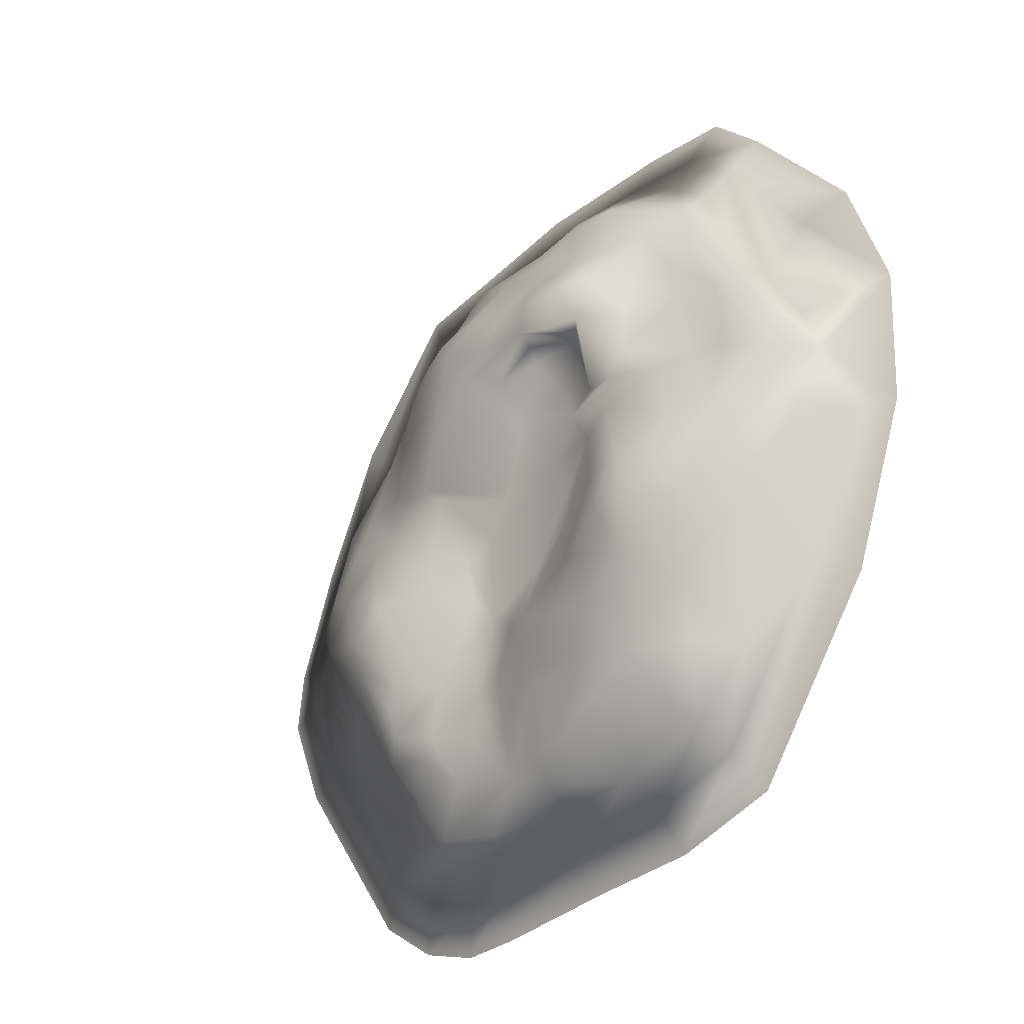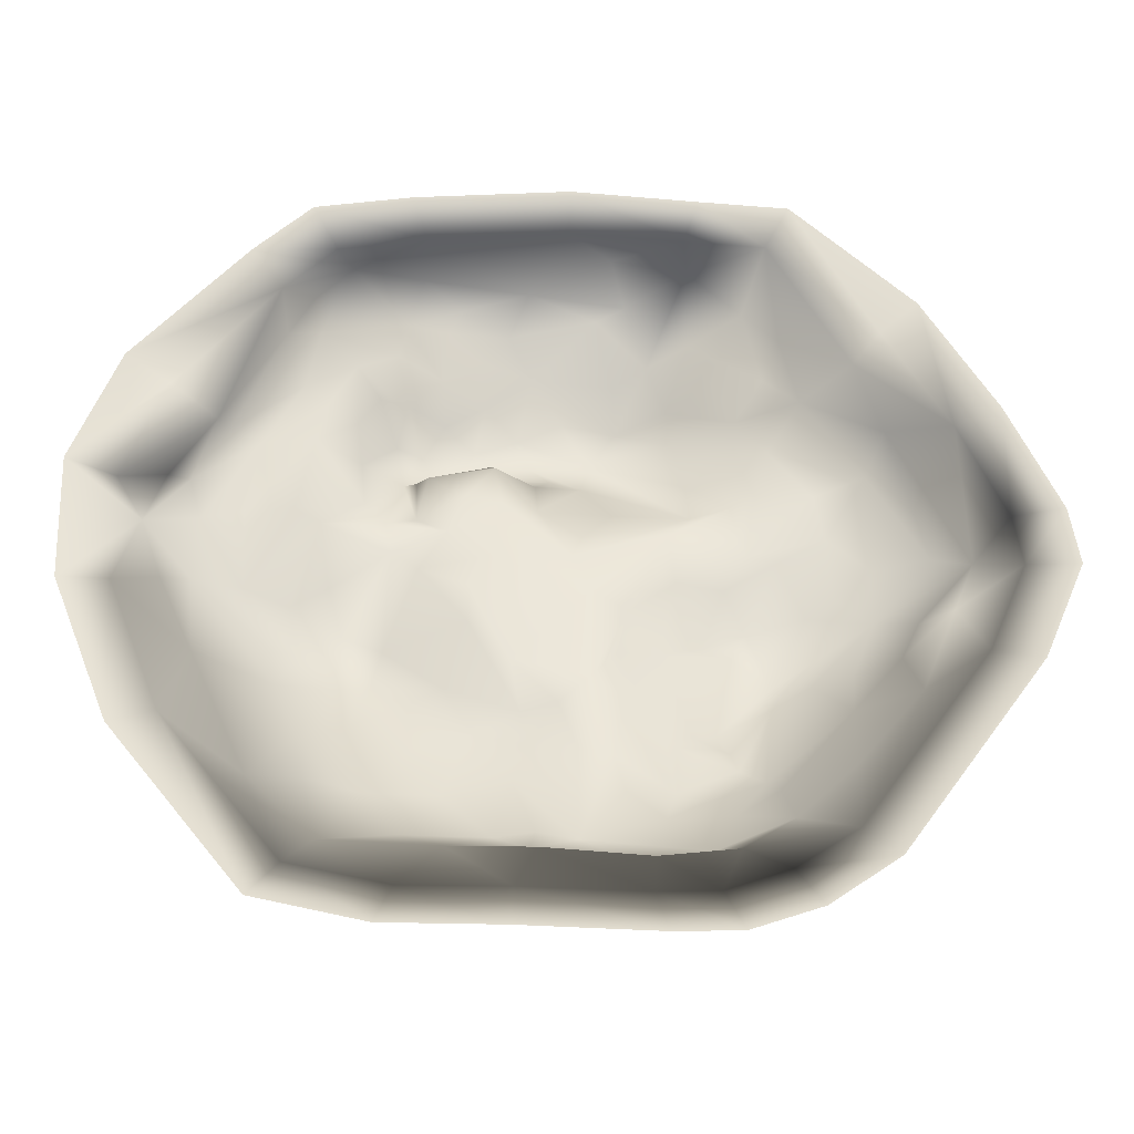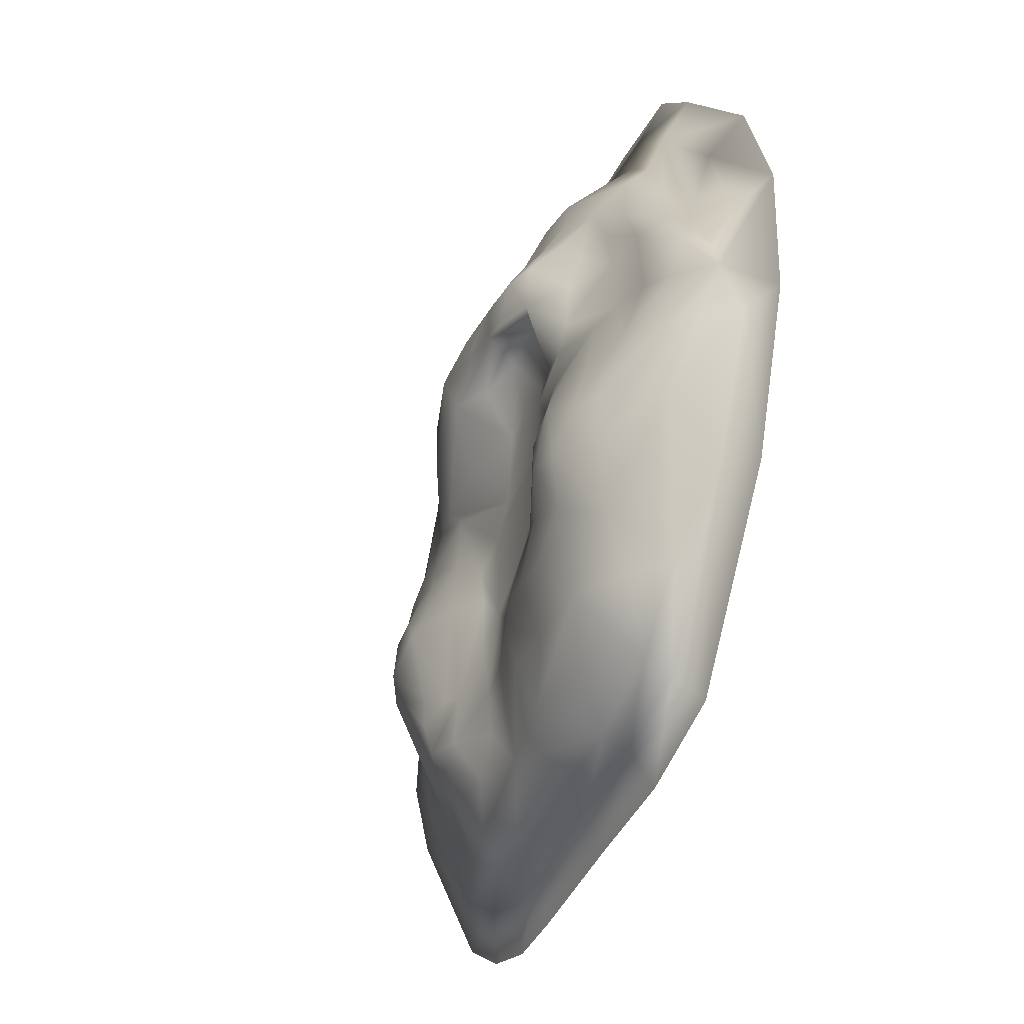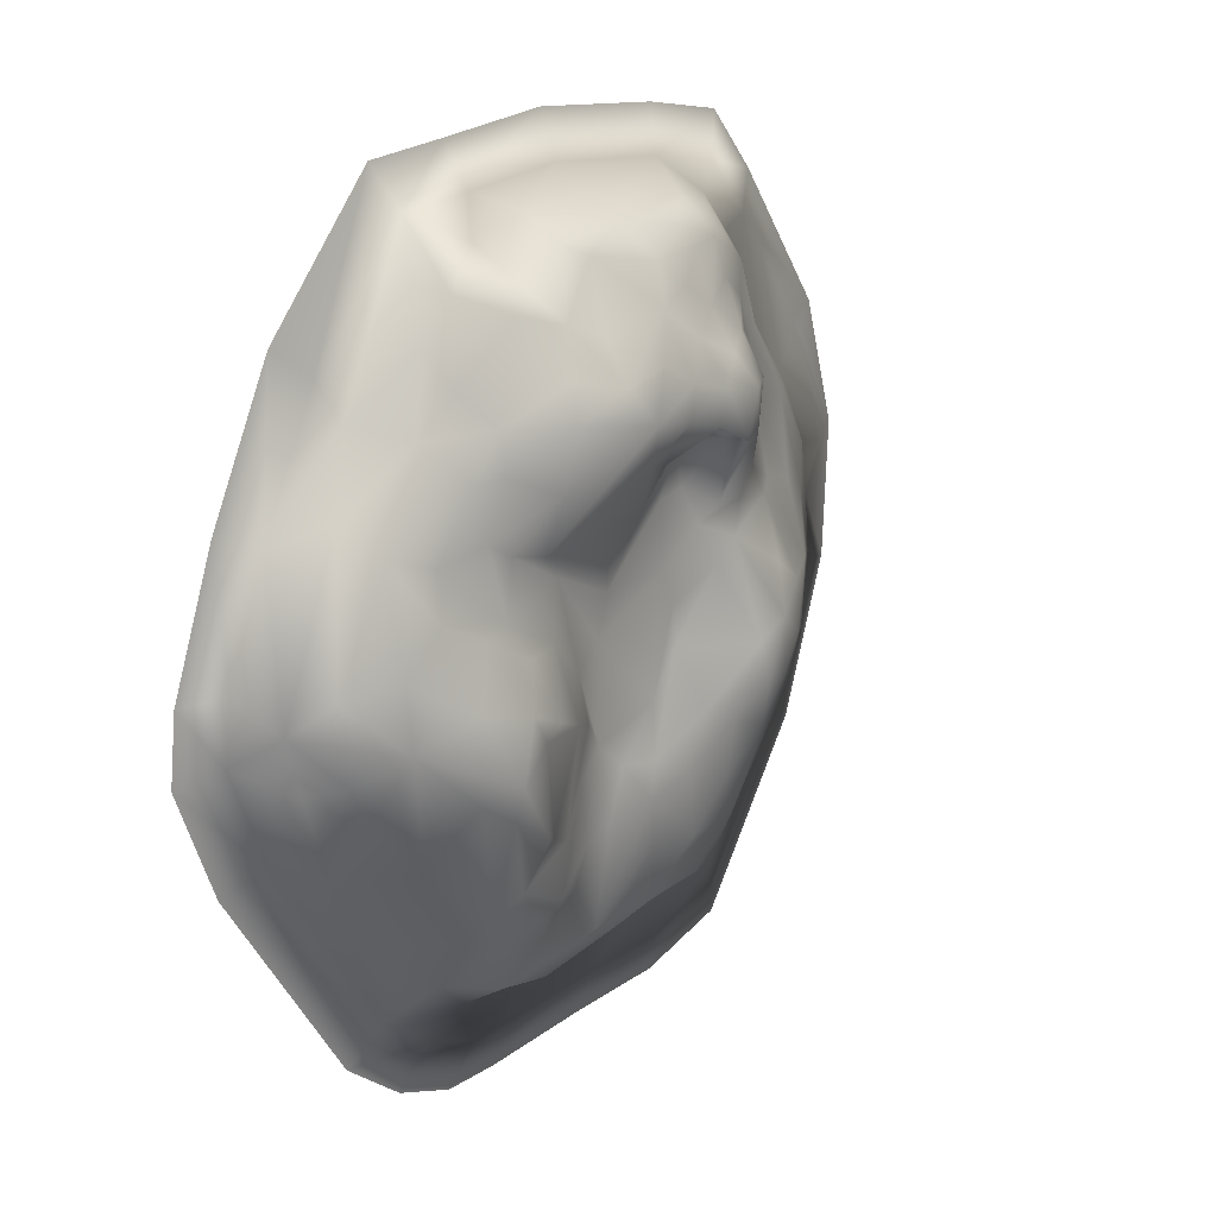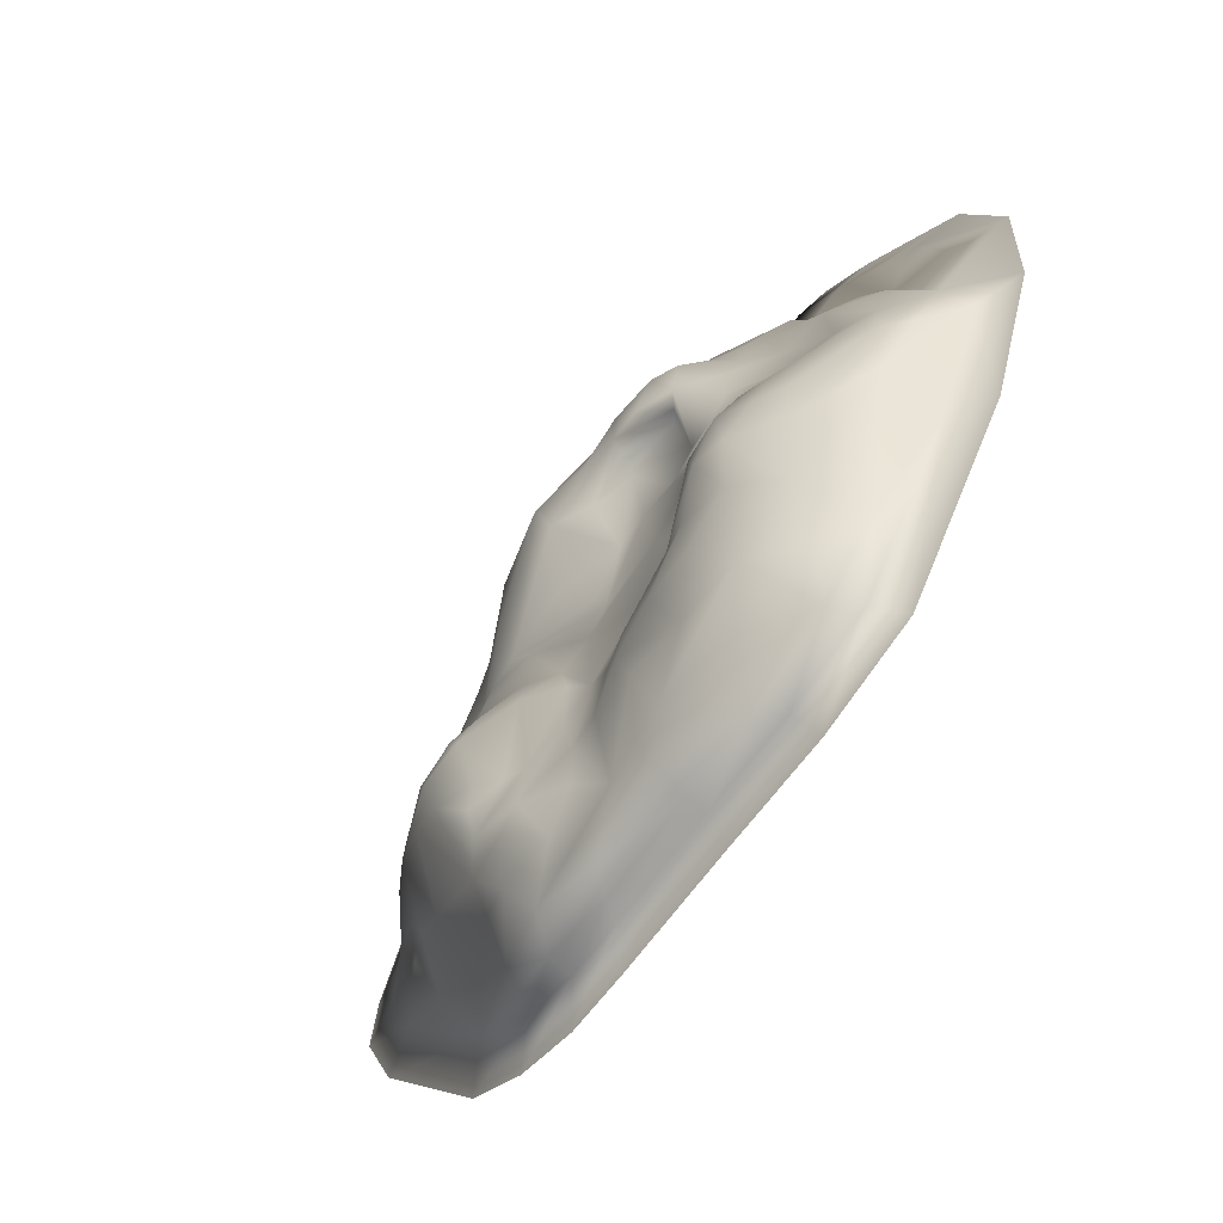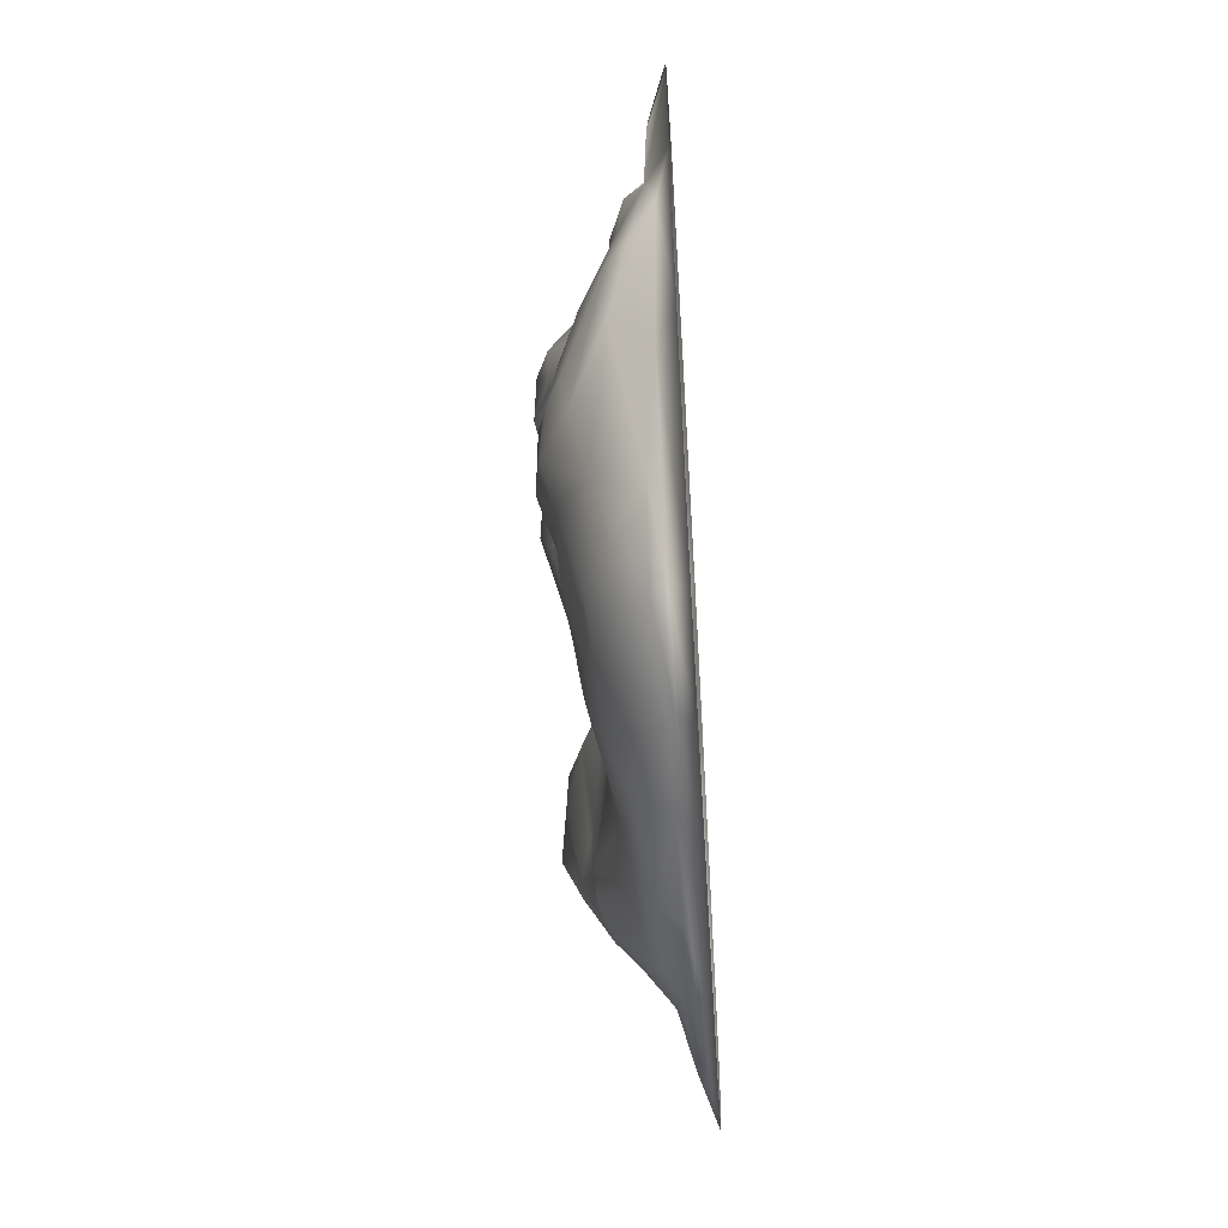
<metadata>
{"format":"obj","ext":"obj","renderer":"f3d","projection":"perspective","resolution":1024,"background":"white","views":[{"elev":-33.6,"azim":-130.4,"up":"+Z"},{"elev":-38.1,"azim":-2.0,"up":"+Z"},{"elev":-40.6,"azim":-112.2,"up":"+Z"},{"elev":18.2,"azim":126.4,"up":"+Z"},{"elev":-66.3,"azim":-126.4,"up":"+Z"},{"elev":-58.4,"azim":-86.5,"up":"+Z"}]}
</metadata>
<code>
g default
v -2.165 0.1781 3.803
v 2.118 0.9751 1.654
v -1.243 0.168 -4.177
v 1.111 0.1455 -4.21
v -0.8155 0.2449 -3.708
v 4.416 0.1182 -1.449
v -2.924 0.871 -0.3252
v -2.72 0.1805 3.208
v 1.283 0.7236 -3.065
v -3.381 0.5032 0.2758
v 0.5964 1.509 1.894
v 0.8963 0.7753 -2.723
v 2.421 1.374 -1.082
v 1.451 0.976 -0.06095
v 2.468 0.1325 3.943
v 2.59 0.4237 2.822
v -2.171 0.6629 2.021
v -0.6586 0.8287 -0.7074
v 3.325 0.1601 2.278
v -1.116 1.077 1.354
v 3.129 0.6811 -1.809
v -2.277 0.6377 1.471
v 1.132 0.2117 -3.795
v -0.4093 1.031 1.468
v 0.7942 0.1865 3.724
v -1.619 1.314 -1.212
v 0.9585 0.8745 -0.5004
v -0.03264 1.123 2.806
v 0.8185 1.052 0.8642
v 0.1684 1.35 1.552
v -3.707 0.2263 0.6089
v 2.014 1.307 -0.7704
v -1.65 0.9208 2.3
v -1.59 0.893 -2.736
v 2.395 1.253 -1.424
v -3.913 0.2389 0.02664
v -1.466 1.278 1.92
v 2.787 0.509 2.035
v -1.539 0.9801 0.6469
v -0.8074 0.7162 3.432
v 4.381 0.3388 -0.2359
v -1.925 1.282 -0.6261
v 3.045 0.2527 -2.734
v -0.7264 0.8343 0.9037
v 1.64 0.6966 2.968
v -4.207 0.1964 0.5495
v 3.075 1.067 -0.1592
v 1.926 0.2398 -3.681
v -1.981 1.258 -1.277
v -2.62 0.158 2.518
v 1.394 0.9613 0.5577
v 4.777 0.1113 0.2116
v -2.167 0.5831 -2.769
v 1.95 0.7355 -3.016
v 2.043 0.9498 0.9181
v -1.483 0.8181 2.838
v 1.275 1.118 -0.8614
v 1.704 0.5407 -3.526
v -0.8867 1.053 -1.38
v -0.1797 1.365 2.111
v 1.95 1.096 -0.05508
v 2.373 0.1334 -3.949
v 0.03761 0.8731 0.7678
v -0.08232 0.5628 3.555
v -1.791 1.123 -1.793
v 2.803 1.193 -1.17
v -3.503 0.4345 0.7192
v -0.5619 1.4 1.62
v -1.258 0.6624 -3.337
v 1.392 1.003 -2.59
v 0.01543 1.19 1.352
v -2.681 0.3101 -2.929
v -2.456 0.6941 0.598
v 1.475 1.263 2.028
v -1.225 0.4618 3.638
v -0.05692 0.9907 -2.075
v 3.625 0.5494 -1.259
v -2.272 0.1781 -3.949
v -0.2256 0.8739 -1.126
v 2.457 0.3306 -3.28
v 2.791 1.207 -0.3165
v -1.762 0.9722 0.902
v 0.9661 0.6856 3.501
v 0.4455 0.683 -3.337
v 0.3921 0.7779 0.1286
v -0.5848 0.9726 2.918
v 0.03966 0.7287 -3.235
v 1.312 0.987 -2.031
v -3.54 0.1881 -2.309
v 3.747 0.2175 -1.867
v 1.599 1.203 1.413
v -1.204 0.1679 3.971
v -1.456 0.9763 0.2678
v -0.9758 1.44 1.405
v -1.199 1.108 -2.116
v 2.9 0.8292 0.9978
v 1.948 1.148 -2.037
v -1.992 0.3322 -3.609
v -1.374 1.288 1.406
v -0.451 0.8116 0.1164
v 1.723 0.1409 -4.19
v -1.189 1.409 1.89
v 1.197 0.9361 2.849
v -0.02022 0.5772 -3.514
v -3.411 0.5954 -0.4298
v 0.0448 0.2301 -3.71
v 2.213 0.4615 3.231
v 0.5691 0.8106 -1.358
v -1.973 0.1988 3.523
v -2.334 1.18 -0.9269
v 2.416 0.6407 2.44
v -1.236 1.166 1.342
v 3.44 0.6949 1.169
v 0.2523 0.8682 -1.647
v -1.373 0.7623 3.238
v -1.81 0.96 1.419
v -3.694 0.386 -0.5712
v 0.8777 1.377 2.273
v -2.279 0.817 -2.149
v -2.195 0.8337 0.5123
v 3.432 0.9575 -0.5519
v -2.539 0.9786 -1.427
v -0.1825 0.9326 -2.555
v -2.825 0.6013 1.384
v -0.8833 0.9271 -2.722
v 3.46 0.9143 0.1092
v -2.954 0.6172 0.4735
v -1.512 1.272 -0.7989
v 0.4944 1.383 1.486
v 3.817 0.5656 -0.8269
v 1.585 0.1408 4.006
v -3.333 0.5863 -1.332
v -1.216 0.9541 0.673
v -0.5247 1.193 2.449
v 4.847 0.09221 -0.4139
v 2.356 0.6188 -2.791
v -1.24 1.15 -1.538
v 0.5949 0.8264 -0.2862
v 2.255 0.8606 -2.549
v 1.609 0.1934 3.574
v -0.8901 0.9264 0.517
v 1.419 1.151 2.399
v 1.576 1.046 -1.918
v 3.015 0.9497 0.527
v -2.425 0.5453 2.146
v 0.7913 0.8381 -2.278
v -1.174 0.9655 0.04948
v 2.13 0.9043 2.078
v 3.169 0.7835 -1.321
v 1.625 1.011 0.8175
v 4.026 0.6299 0.03605
v -0.6384 1.429 1.986
v -0.1148 0.9802 -1.692
v -0.3345 0.8654 0.866
v 3.027 0.182 -3.463
v -1.005 0.9814 2.648
v 1.646 0.9738 -2.727
v -1.365 1.082 2.365
v -3.149 0.4231 1.424
v 0.4438 0.8514 -2.184
v -0.2909 0.86 3.184
v 1.717 1.266 -0.6746
v 0.333 0.1529 4.107
v -0.3652 0.7838 -3.272
v -1.904 0.7005 2.564
v 0.8356 0.8898 -1.018
v 0.2905 1.35 2.358
v 0.9155 0.8577 -1.604
v -0.5764 1.058 -1.923
v -2.366 0.2052 3.083
v 3.615 0.2851 1.449
v -0.9587 1.278 2.237
v -0.4603 1.166 1.594
v 0.6434 0.7663 3.361
v 2.174 1.291 -0.4798
v -3.259 0.1827 1.342
v -0.6527 0.8028 -0.2752
v -1.871 0.8407 1.885
v -0.9467 0.8449 3.214
v 4.315 0.1142 1.402
v 2.291 0.8871 1.07
v 0.8393 1.104 2.702
v 2.015 1.029 -2.316
v -0.04659 1.421 1.779
v 2.5 1.026 0.2592
v 1.815 1.188 -1.8
v -0.1636 0.1577 -4.175
v -2.47 1.069 -0.4011
v 2.457 0.8719 1.63
v -4.131 0.1369 -0.7987
v -2.082 1.106 -0.1278
v 0.4875 0.8441 0.4024
v -2.612 1.039 -0.9638
v 0.9596 0.4526 -3.718
v -2.292 0.45 2.825
v 2.188 1.015 0.3407
v 3.638 0.1217 2.705
v -3.791 0.1907 1.813
v 4.047 -0 3.032
v 4.804 -0 1.574
v 1.751 0 4.487
v 2.738 0 4.417
v 1.221 0 -4.703
v -0.2047 0 -4.663
v -4.727 0 0.6206
v -4.262 0 2.033
v -3.981 0 -2.576
v -4.642 0 -0.8872
v 5.321 -0 0.2428
v 5.4 -0 -0.4569
v 1.905 0 -4.68
v -1.412 0 -4.666
v -2.562 -0 -4.411
v 4.917 -0 -1.614
v 3.364 -0 -3.867
v -2.443 -0 4.259
v -1.369 0 4.448
v 2.632 0 -4.411
v 0.3507 0 4.6
v -3.064 -0 3.594
v 4.144 0.2934 -0.8468
g Grasland1
f 28 182 118
f 85 51 138
f 38 19 171
f 126 113 151
f 104 194 106
f 59 18 153
f 21 43 136
f 105 36 10
f 34 98 53
f 84 9 58
f 57 27 14
f 8 50 176
f 11 60 167
f 148 142 45
f 150 29 129
f 84 12 9
f 169 95 137
f 21 139 66
f 57 88 166
f 47 185 144
f 2 91 74
f 16 15 19
f 159 50 145
f 75 64 40
f 127 124 22
f 73 7 127
f 19 197 180
f 21 90 43
f 71 68 30
f 116 178 37
f 41 130 121
f 93 191 120
f 99 39 82
f 106 23 4
f 80 58 54
f 44 133 20
f 138 100 85
f 15 140 131
f 107 111 45
f 26 65 49
f 120 188 7
f 108 114 79
f 70 146 168
f 134 156 86
f 56 195 115
f 106 4 187
f 63 71 129
f 141 44 154
f 184 60 11
f 150 129 11
f 10 67 124
f 67 10 36
f 13 186 32
f 81 175 185
f 178 22 17
f 165 145 195
f 69 34 164
f 125 95 169
f 139 35 66
f 9 12 70
f 176 198 8
f 99 116 37
f 184 68 152
f 16 38 111
f 181 189 96
f 105 132 117
f 100 141 154
f 18 128 147
f 64 161 40
f 86 156 179
f 41 171 180
f 26 49 42
f 42 93 128
f 155 43 90
f 48 101 23
f 44 20 24
f 154 44 24
f 161 64 174
f 31 36 46
f 151 121 126
f 13 175 81
f 80 43 155
f 136 43 80
f 110 7 188
f 122 132 105
f 109 170 8
f 115 195 109
f 14 27 51
f 196 181 96
f 135 41 52
f 65 119 49
f 170 109 195
f 50 195 145
f 58 9 54
f 54 9 157
f 196 51 55
f 91 150 11
f 178 17 165
f 37 33 158
f 57 14 162
f 143 57 32
f 58 48 23
f 58 194 84
f 18 59 128
f 137 65 26
f 60 184 152
f 172 156 134
f 61 162 14
f 14 51 196
f 23 101 4
f 29 63 129
f 100 154 85
f 64 25 83
f 34 119 65
f 125 34 95
f 66 35 13
f 121 13 81
f 67 36 31
f 50 159 176
f 15 107 140
f 68 94 152
f 173 20 68
f 98 5 3
f 70 168 88
f 139 157 183
f 77 221 90
f 24 71 63
f 71 173 68
f 69 98 34
f 73 127 22
f 116 22 178
f 91 11 74
f 11 167 118
f 75 115 109
f 92 75 109
f 84 76 160
f 114 153 79
f 21 77 90
f 21 149 77
f 98 3 78
f 138 79 100
f 79 153 18
f 48 80 155
f 48 58 80
f 121 81 47
f 81 185 47
f 82 73 22
f 39 120 82
f 182 28 174
f 107 45 140
f 104 106 5
f 164 5 69
f 192 29 150
f 29 192 63
f 28 134 86
f 174 28 161
f 5 164 104
f 84 123 76
f 70 88 183
f 13 35 186
f 72 78 89
f 90 6 155
f 194 23 106
f 55 150 91
f 181 91 2
f 109 1 92
f 120 39 93
f 44 141 133
f 68 112 94
f 94 99 102
f 137 95 65
f 95 34 65
f 96 189 113
f 113 126 144
f 97 183 143
f 32 186 143
f 72 53 98
f 98 78 72
f 112 133 99
f 112 99 94
f 177 147 100
f 79 177 100
f 101 48 62
f 99 37 102
f 102 37 158
f 142 103 45
f 140 45 103
f 84 104 87
f 84 194 104
f 7 105 10
f 193 105 7
f 5 106 187
f 107 15 16
f 16 111 107
f 108 79 138
f 57 166 27
f 49 110 42
f 119 122 49
f 38 189 148
f 2 74 148
f 20 112 68
f 133 112 20
f 113 189 38
f 146 160 108
f 84 160 146
f 40 115 75
f 161 179 40
f 82 22 116
f 82 116 99
f 142 118 103
f 74 11 118
f 53 72 119
f 34 53 119
f 25 64 163
f 64 75 92
f 120 7 73
f 82 120 73
f 66 13 121
f 77 149 121
f 110 49 122
f 193 122 105
f 123 125 76
f 84 87 123
f 22 124 17
f 145 124 159
f 164 34 125
f 123 164 125
f 121 47 126
f 126 47 144
f 10 127 7
f 10 124 127
f 59 26 128
f 128 26 42
f 129 184 11
f 129 71 30
f 130 77 121
f 92 163 64
f 132 89 190
f 133 141 39
f 133 39 99
f 152 134 60
f 60 134 28
f 136 80 54
f 54 157 139
f 137 26 59
f 59 169 137
f 27 138 51
f 27 108 138
f 54 139 136
f 136 139 21
f 5 98 69
f 141 93 39
f 147 128 93
f 74 118 142
f 74 142 148
f 143 88 57
f 183 88 143
f 113 144 96
f 144 196 96
f 124 145 17
f 17 145 165
f 70 12 146
f 12 84 146
f 147 93 141
f 100 147 141
f 38 148 111
f 45 111 148
f 21 66 149
f 149 66 121
f 51 85 150
f 55 51 150
f 94 102 152
f 152 172 134
f 76 153 114
f 153 169 59
f 63 154 24
f 63 85 154
f 48 155 62
f 156 56 115
f 33 165 158
f 157 70 183
f 157 9 70
f 158 56 156
f 172 158 156
f 121 151 41
f 176 159 67
f 124 67 159
f 160 114 108
f 160 76 114
f 161 86 179
f 28 86 161
f 162 61 175
f 32 57 162
f 25 163 131
f 87 164 123
f 104 164 87
f 1 109 8
f 165 195 56
f 158 165 56
f 166 108 27
f 168 146 108
f 167 28 118
f 167 60 28
f 88 168 166
f 168 108 166
f 103 83 140
f 151 171 41
f 153 76 169
f 125 169 76
f 170 50 8
f 171 151 113
f 38 171 113
f 152 102 172
f 102 158 172
f 24 20 173
f 71 24 173
f 103 174 83
f 174 64 83
f 13 32 175
f 32 162 175
f 176 67 31
f 176 31 46
f 177 18 147
f 18 177 79
f 33 178 165
f 37 178 33
f 156 115 179
f 179 115 40
f 52 41 180
f 181 196 55
f 55 91 181
f 103 118 182
f 182 174 103
f 139 183 35
f 183 97 35
f 184 30 68
f 30 184 129
f 185 196 144
f 175 61 185
f 143 186 97
f 35 97 186
f 105 117 36
f 117 132 190
f 5 187 3
f 42 110 188
f 93 42 191
f 189 181 2
f 189 2 148
f 190 36 117
f 42 188 191
f 191 188 120
f 140 25 131
f 85 63 192
f 85 192 150
f 110 193 7
f 122 193 110
f 140 83 25
f 194 58 23
f 170 195 50
f 61 14 196
f 185 61 196
f 180 171 19
f 38 16 19
f 15 197 19
f 176 46 198
f 180 197 199 200
f 15 131 201 202
f 187 4 203 204
f 198 46 205 206
f 190 89 207 208
f 135 52 209 210
f 4 101 211 203
f 78 3 212 213
f 89 78 213 207
f 155 6 214 215
f 92 1 216 217
f 101 62 218 211
f 163 92 217 219
f 6 135 210 214
f 62 155 215 218
f 131 163 219 201
f 1 8 220 216
f 36 205 46
f 52 180 200 209
f 3 187 204 212
f 197 15 202 199
f 8 198 206 220
f 132 122 119
f 132 119 72
f 132 72 89
f 208 36 190
f 208 205 36
f 221 6 90
f 130 221 77
f 135 221 41
f 41 221 130
f 135 6 221

</code>
